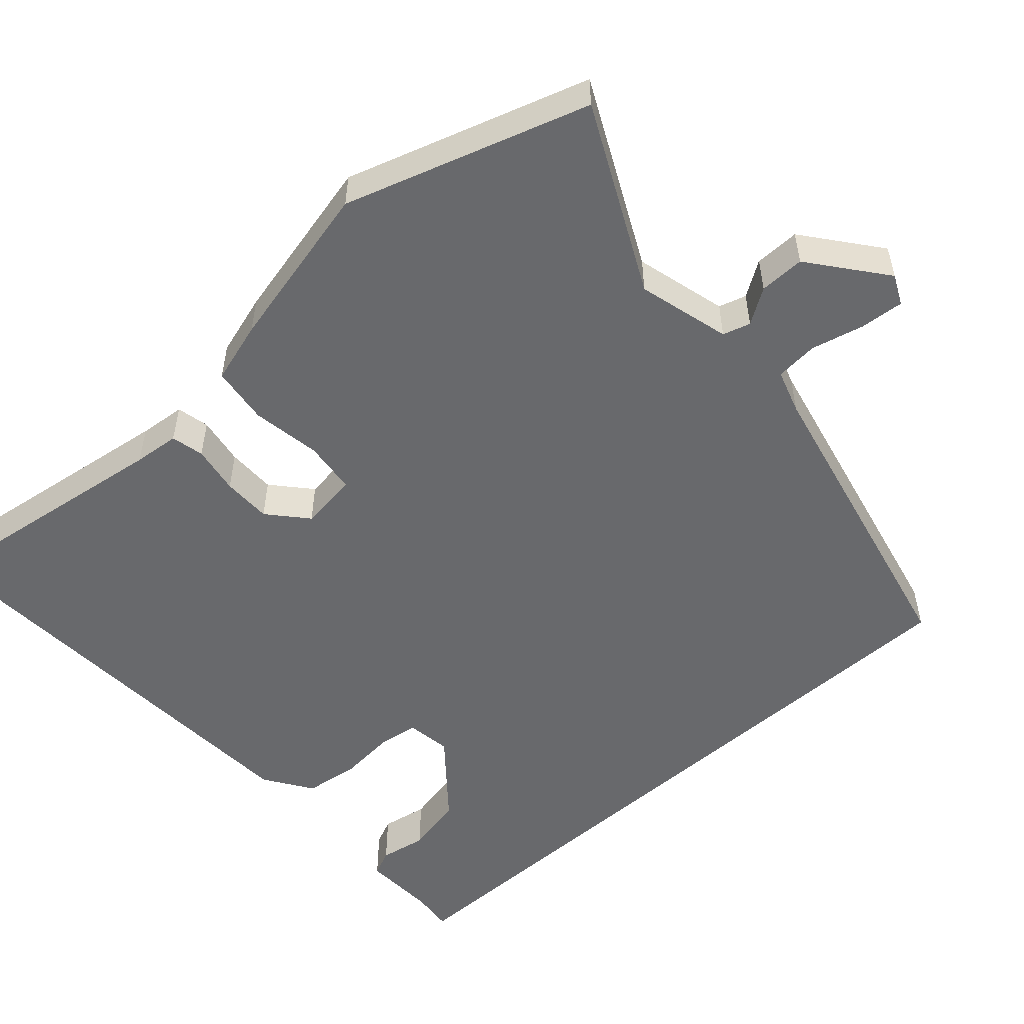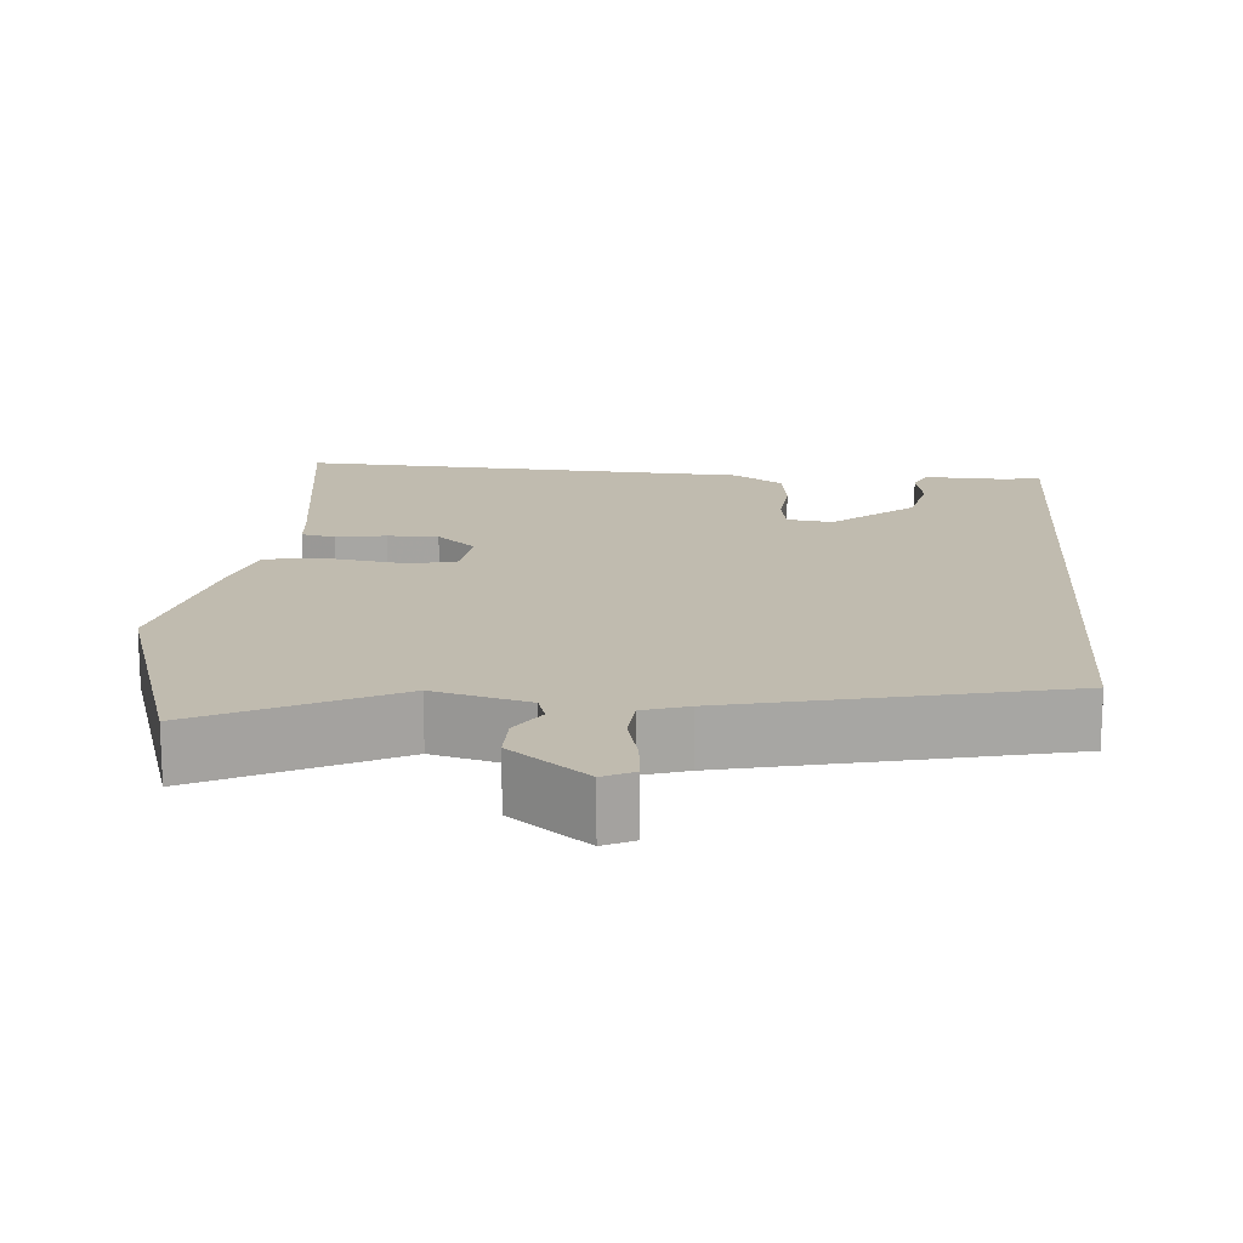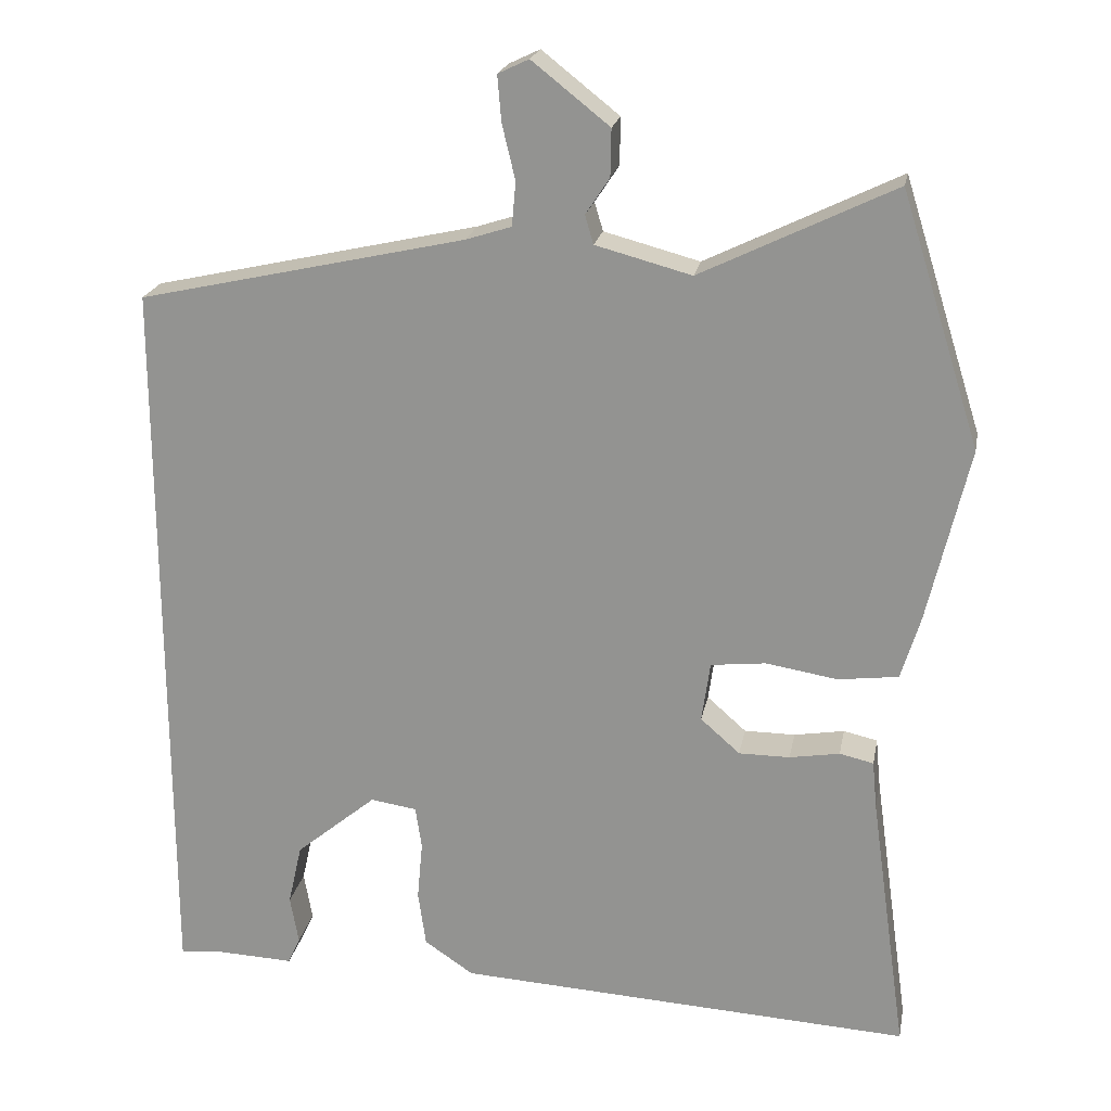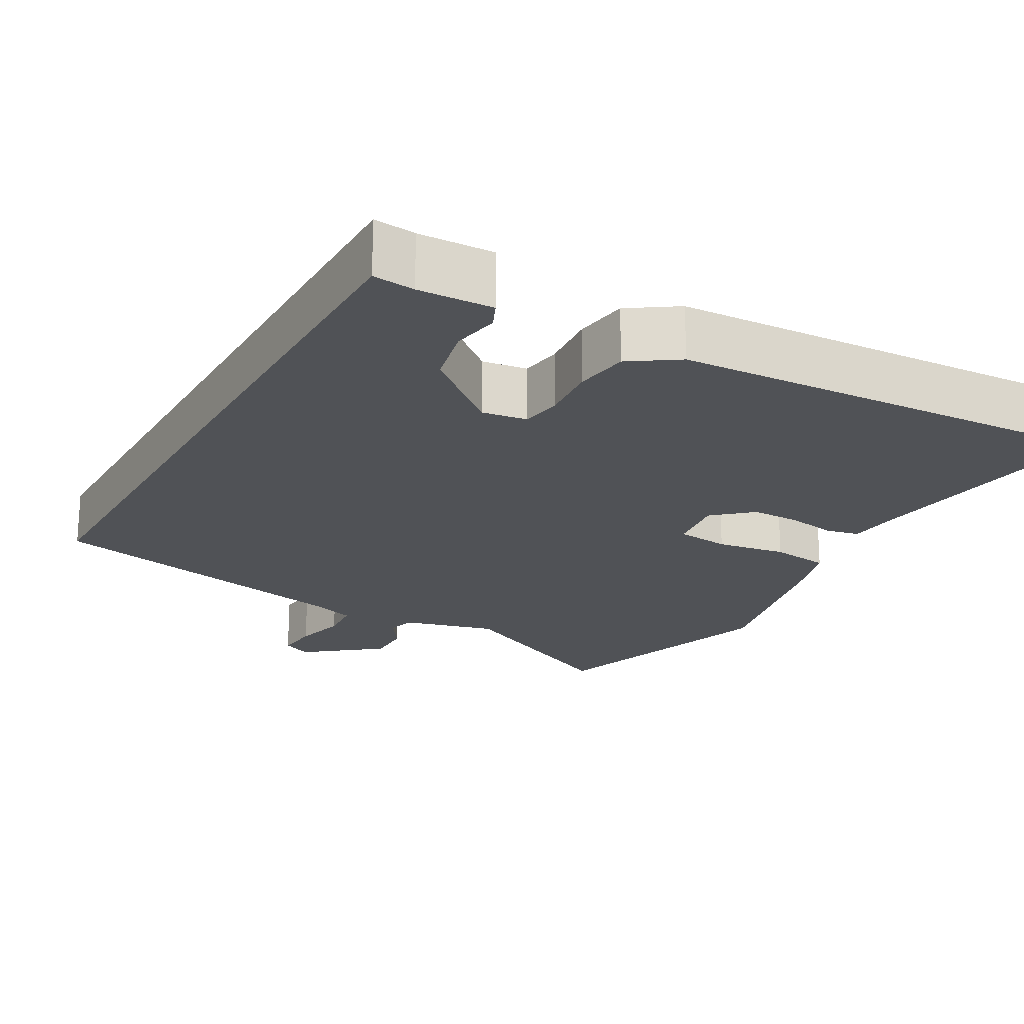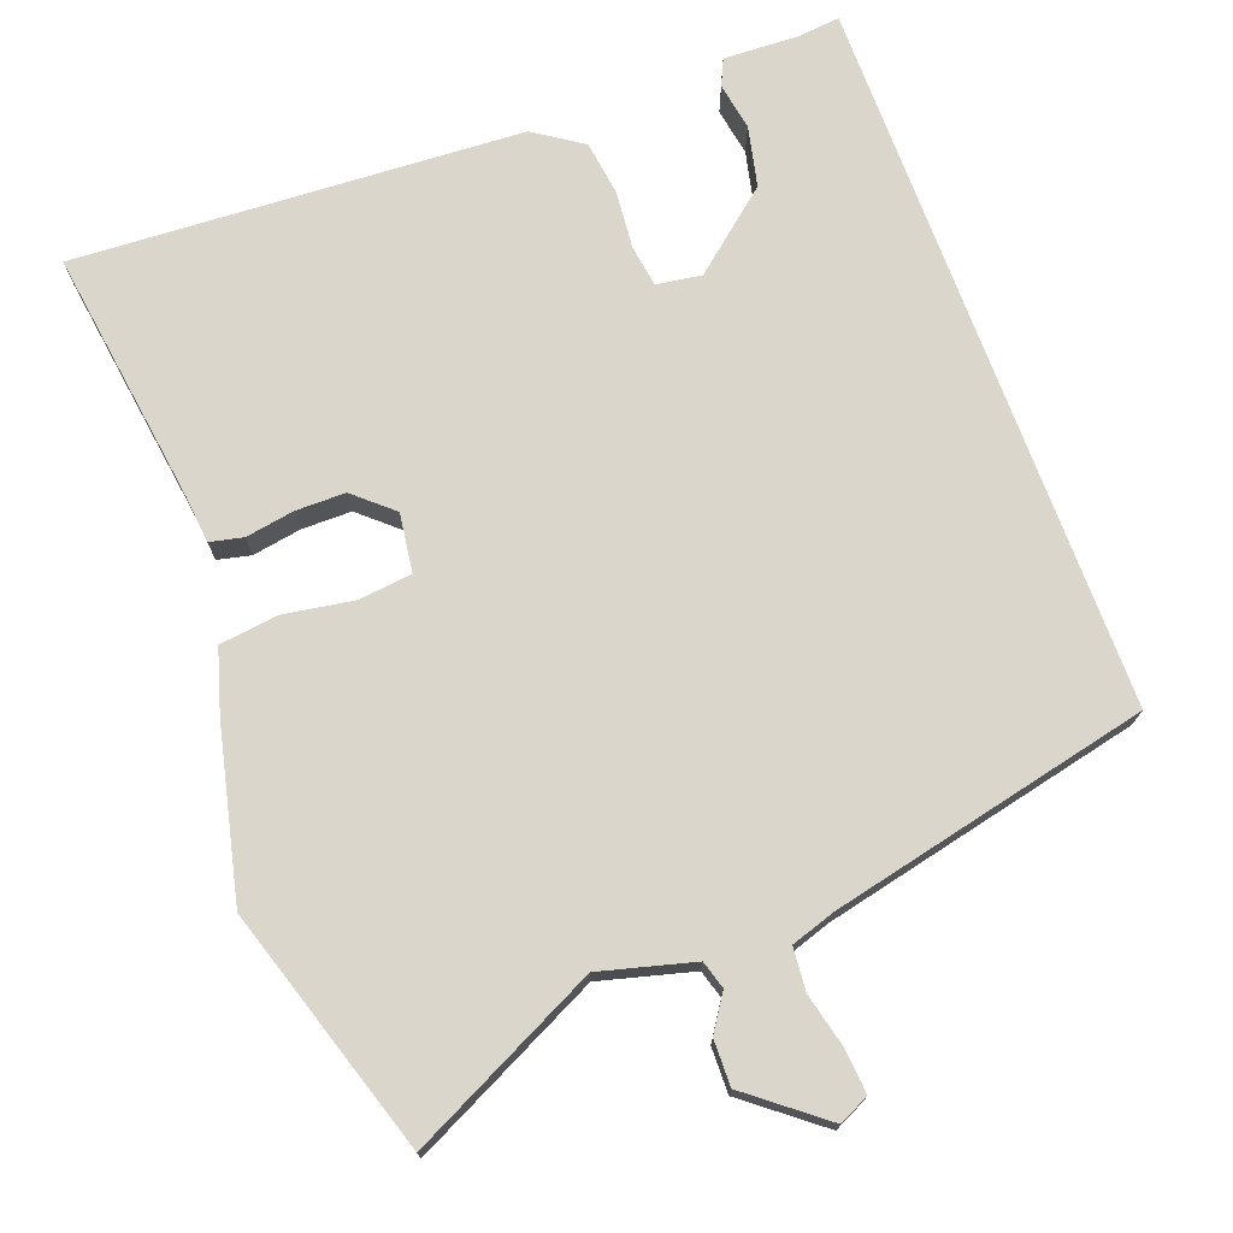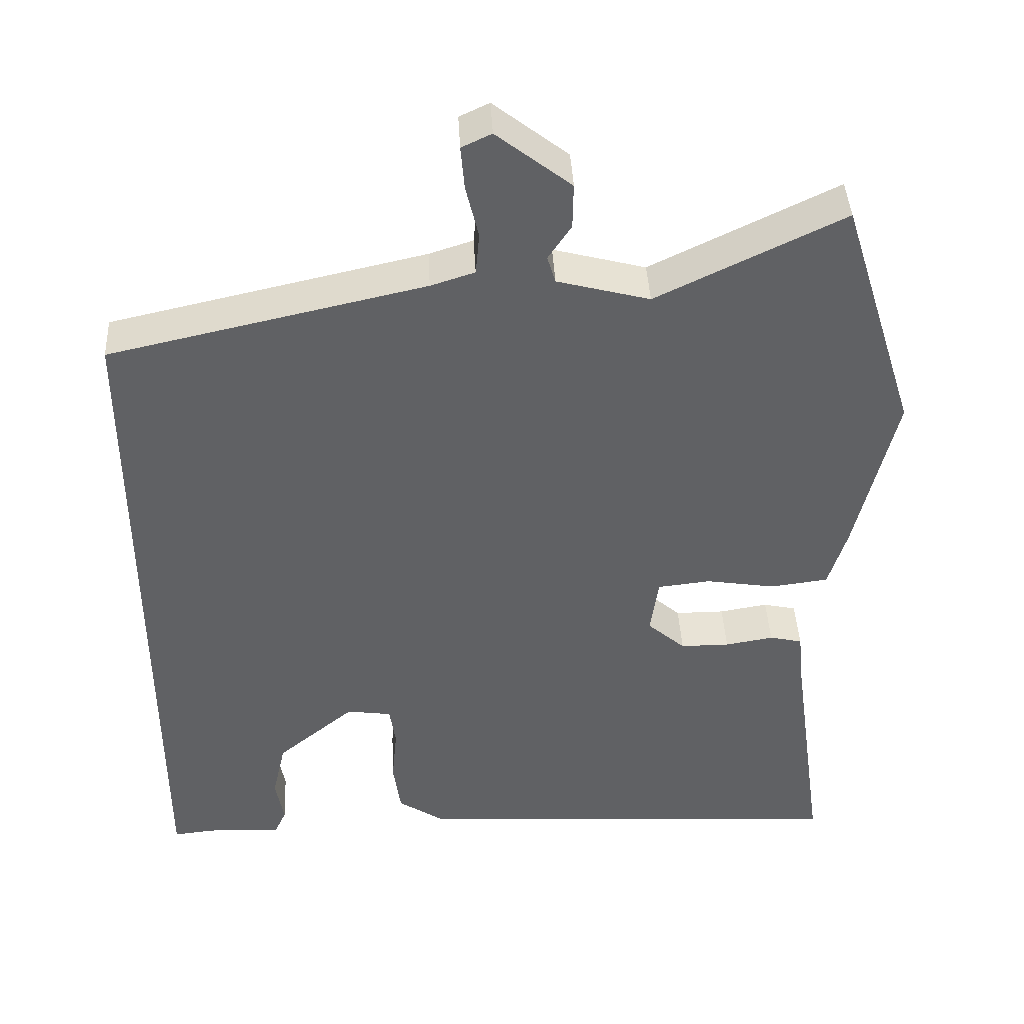
<metadata>
{"format":"obj","ext":"obj","renderer":"f3d","projection":"perspective","resolution":1024,"background":"white","views":[{"elev":-52.8,"azim":-48.2,"up":"+Y"},{"elev":16.2,"azim":4.3,"up":"+Y"},{"elev":21.2,"azim":-169.4,"up":"+Z"},{"elev":-21.1,"azim":150.5,"up":"+Y"},{"elev":73.6,"azim":-20.4,"up":"+Y"},{"elev":41.9,"azim":177.1,"up":"+Z"}]}
</metadata>
<code>
v 0.5 0.07 -0.512
v 0.444 0.07 -0.506
v 0.344 0.07 -0.51
v 0.328 0.07 -0.475
v 0.339 0.07 -0.412
v 0.321 0.07 -0.332
v 0.216 0.07 -0.245
v 0.156 0.07 -0.254
v 0.148 0.07 -0.309
v 0.155 0.07 -0.386
v 0.145 0.07 -0.458
v 0.081 0.07 -0.501
v -0.511 0.07 -0.534
v -0.463 0.07 -0.192
v -0.457 0.07 -0.13
v -0.413 0.07 -0.12
v -0.348 0.07 -0.131
v -0.282 0.07 -0.131
v -0.231 0.07 -0.086
v -0.242 0.07 -0.008
v -0.313 0.07 0
v -0.406 0.07 -0.015
v -0.484 0.07 -0.005
v -0.509 0.07 0.078
v -0.562 0.07 0.304
v -0.459 0.07 0.63
v -0.209 0.07 0.508
v -0.085 0.07 0.541
v -0.074 0.07 0.578
v -0.105 0.07 0.625
v -0.106 0.07 0.686
v -0.006 0.07 0.765
v 0.034 0.07 0.746
v 0.029 0.07 0.687
v 0.012 0.07 0.616
v 0.017 0.07 0.559
v 0.076 0.07 0.54
v 0.5 0.07 0.445
v 0.5 0 -0.512
v 0.444 0 -0.506
v 0.344 0 -0.51
v 0.328 0 -0.475
v 0.339 0 -0.412
v 0.321 0 -0.332
v 0.216 0 -0.245
v 0.156 0 -0.254
v 0.148 0 -0.309
v 0.155 0 -0.386
v 0.145 0 -0.458
v 0.081 0 -0.501
v -0.511 0 -0.534
v -0.463 0 -0.192
v -0.457 0 -0.13
v -0.413 0 -0.12
v -0.348 0 -0.131
v -0.282 0 -0.131
v -0.231 0 -0.086
v -0.242 0 -0.008
v -0.313 0 0
v -0.406 0 -0.015
v -0.484 0 -0.005
v -0.509 0 0.078
v -0.562 0 0.304
v -0.459 0 0.63
v -0.209 0 0.508
v -0.085 0 0.541
v -0.074 0 0.578
v -0.105 0 0.625
v -0.106 0 0.686
v -0.006 0 0.765
v 0.034 0 0.746
v 0.029 0 0.687
v 0.012 0 0.616
v 0.017 0 0.559
v 0.076 0 0.54
v 0.5 0 0.445
f 37 38 1 2
f 36 37 2
f 32 33 34 35
f 32 35 36
f 29 30 31 32
f 28 29 32 36
f 27 28 36 2
f 21 22 23 24
f 20 21 24 25
f 14 15 16 17
f 14 17 18
f 13 14 18
f 12 13 18 19
f 9 10 11 12
f 8 9 12 19
f 2 3 4 5
f 2 5 6
f 27 2 6
f 20 25 26 27
f 7 8 19 20
f 7 20 27
f 6 7 27
f 40 39 76 75
f 40 75 74
f 73 72 71 70
f 74 73 70
f 70 69 68 67
f 74 70 67 66
f 40 74 66 65
f 62 61 60 59
f 63 62 59 58
f 55 54 53 52
f 56 55 52
f 56 52 51
f 57 56 51 50
f 50 49 48 47
f 57 50 47 46
f 43 42 41 40
f 44 43 40
f 44 40 65
f 65 64 63 58
f 58 57 46 45
f 65 58 45
f 65 45 44
f 1 39 40 2
f 2 40 41 3
f 3 41 42 4
f 4 42 43 5
f 5 43 44 6
f 6 44 45 7
f 7 45 46 8
f 8 46 47 9
f 9 47 48 10
f 10 48 49 11
f 11 49 50 12
f 12 50 51 13
f 13 51 52 14
f 14 52 53 15
f 15 53 54 16
f 16 54 55 17
f 17 55 56 18
f 18 56 57 19
f 19 57 58 20
f 20 58 59 21
f 21 59 60 22
f 22 60 61 23
f 23 61 62 24
f 24 62 63 25
f 25 63 64 26
f 26 64 65 27
f 27 65 66 28
f 28 66 67 29
f 29 67 68 30
f 30 68 69 31
f 31 69 70 32
f 32 70 71 33
f 33 71 72 34
f 34 72 73 35
f 35 73 74 36
f 36 74 75 37
f 37 75 76 38
f 38 76 39 1

</code>
